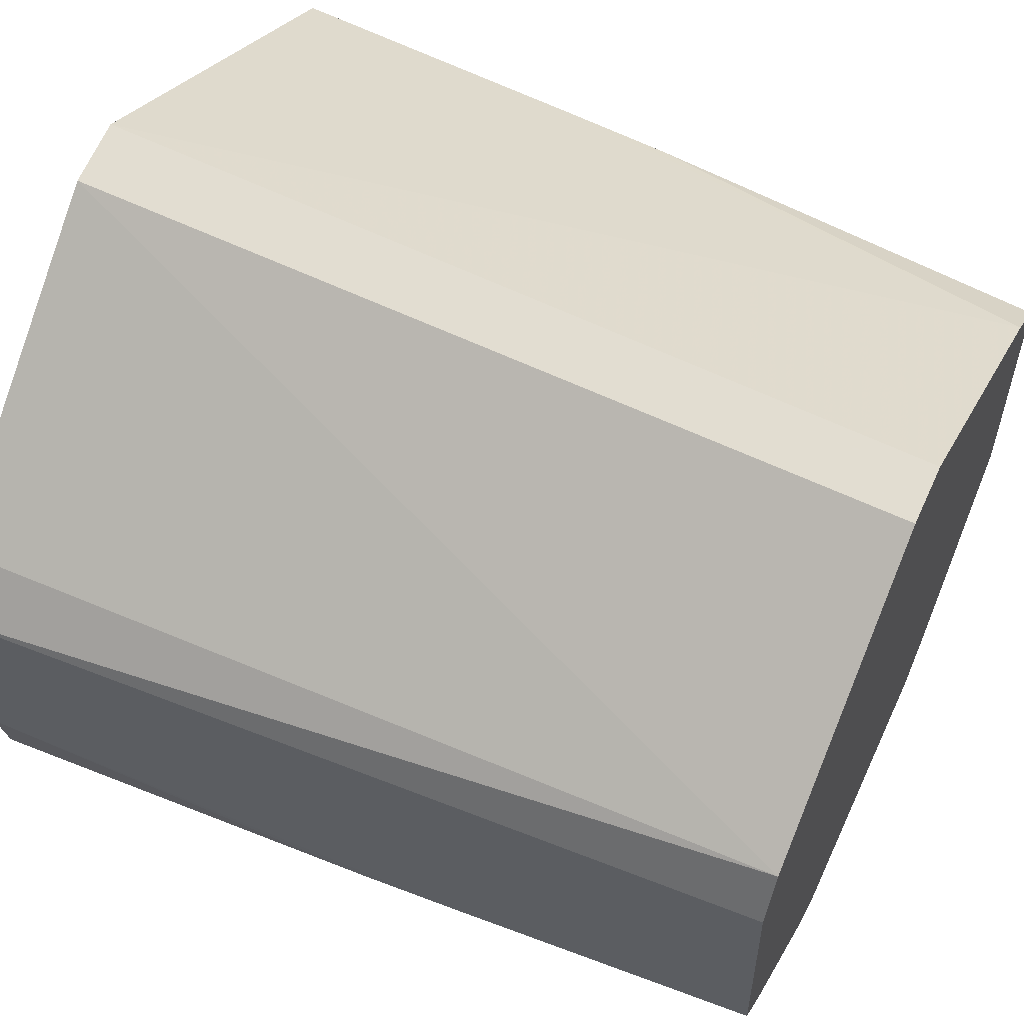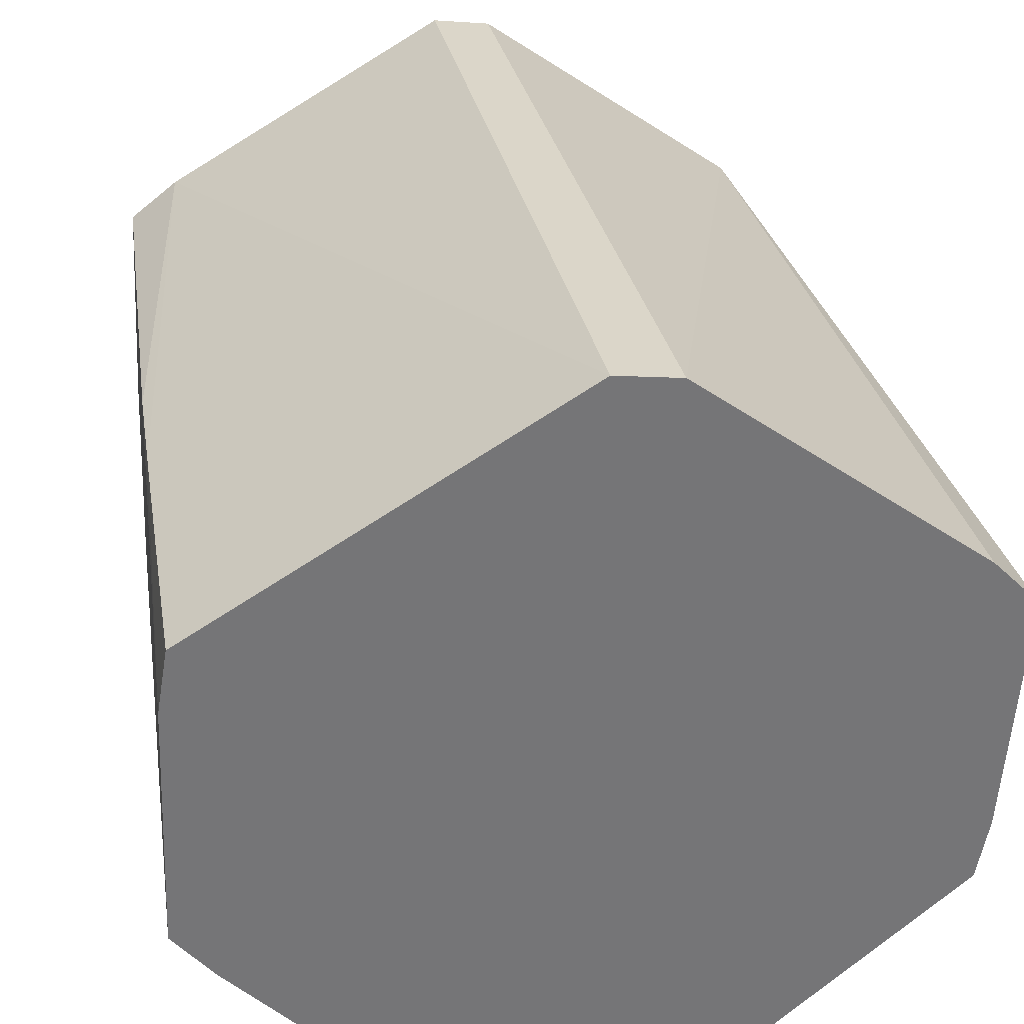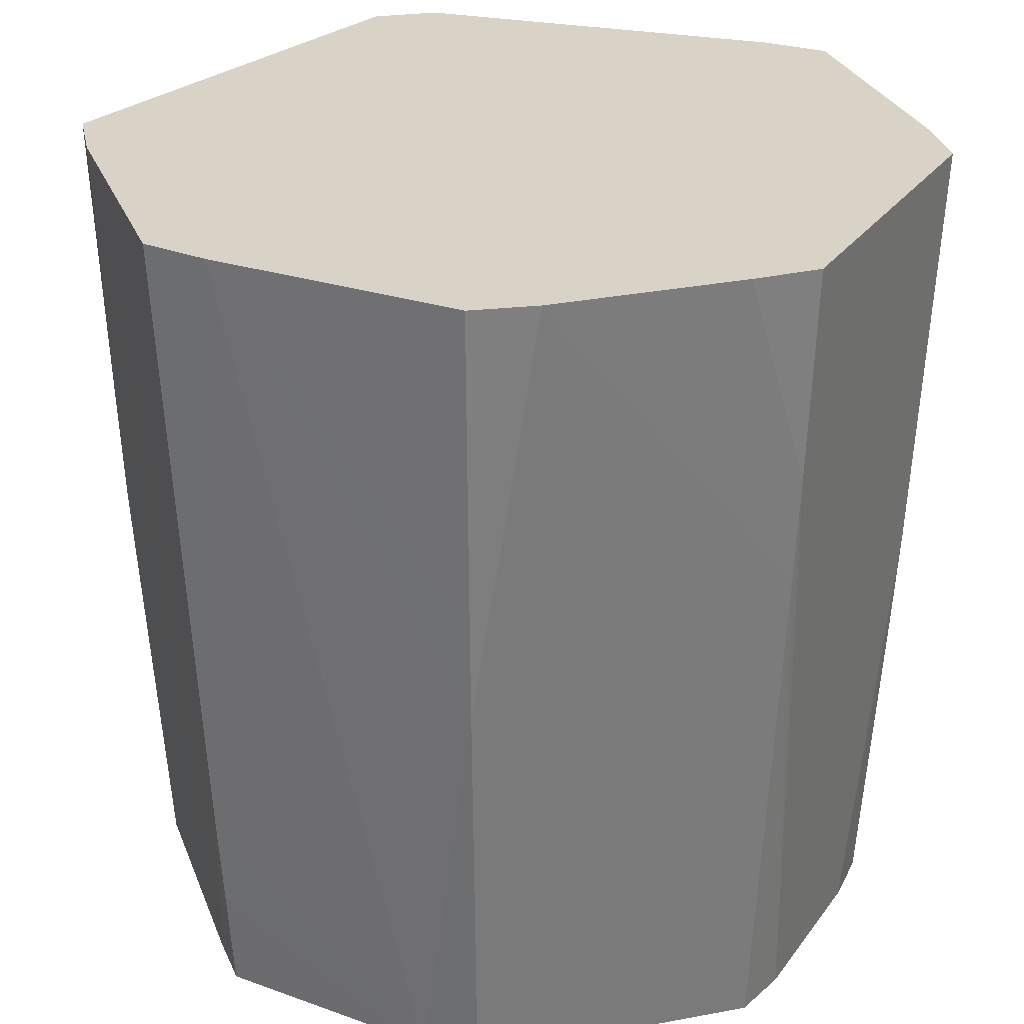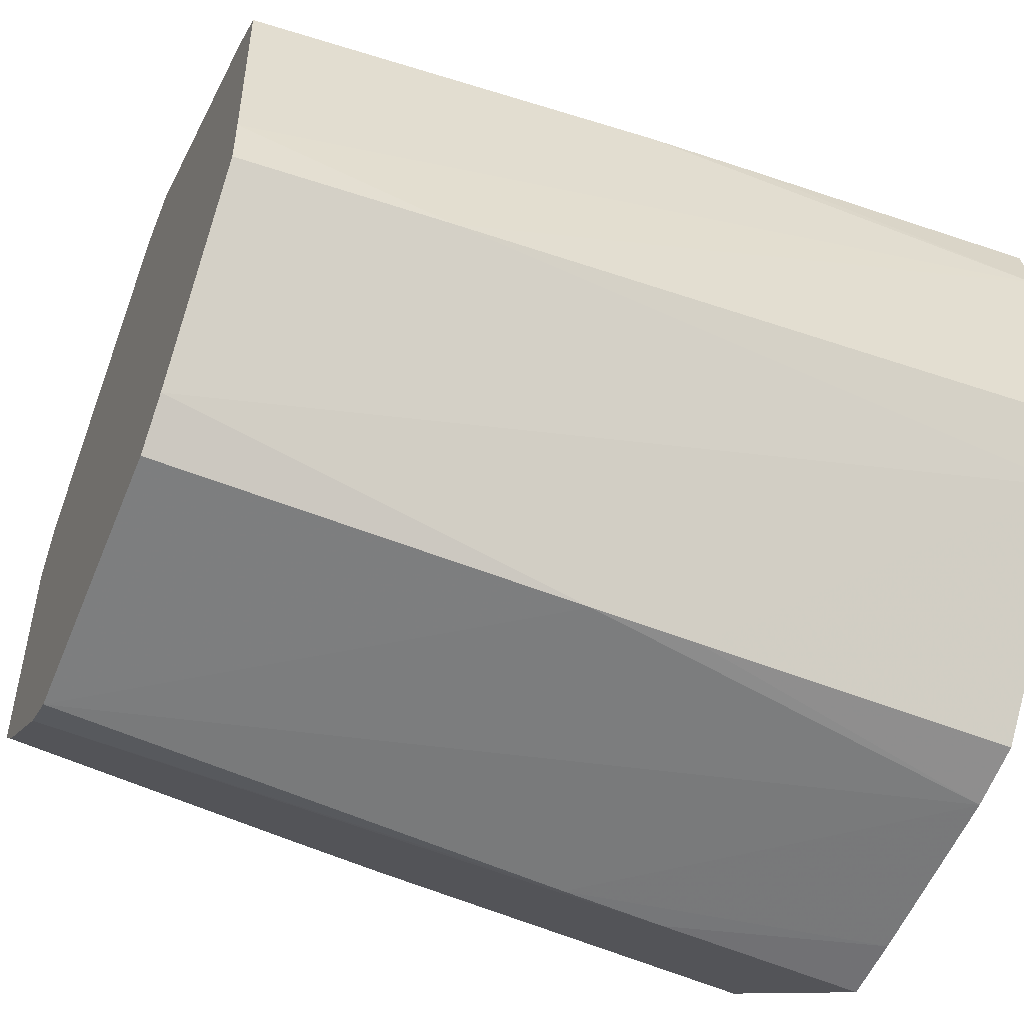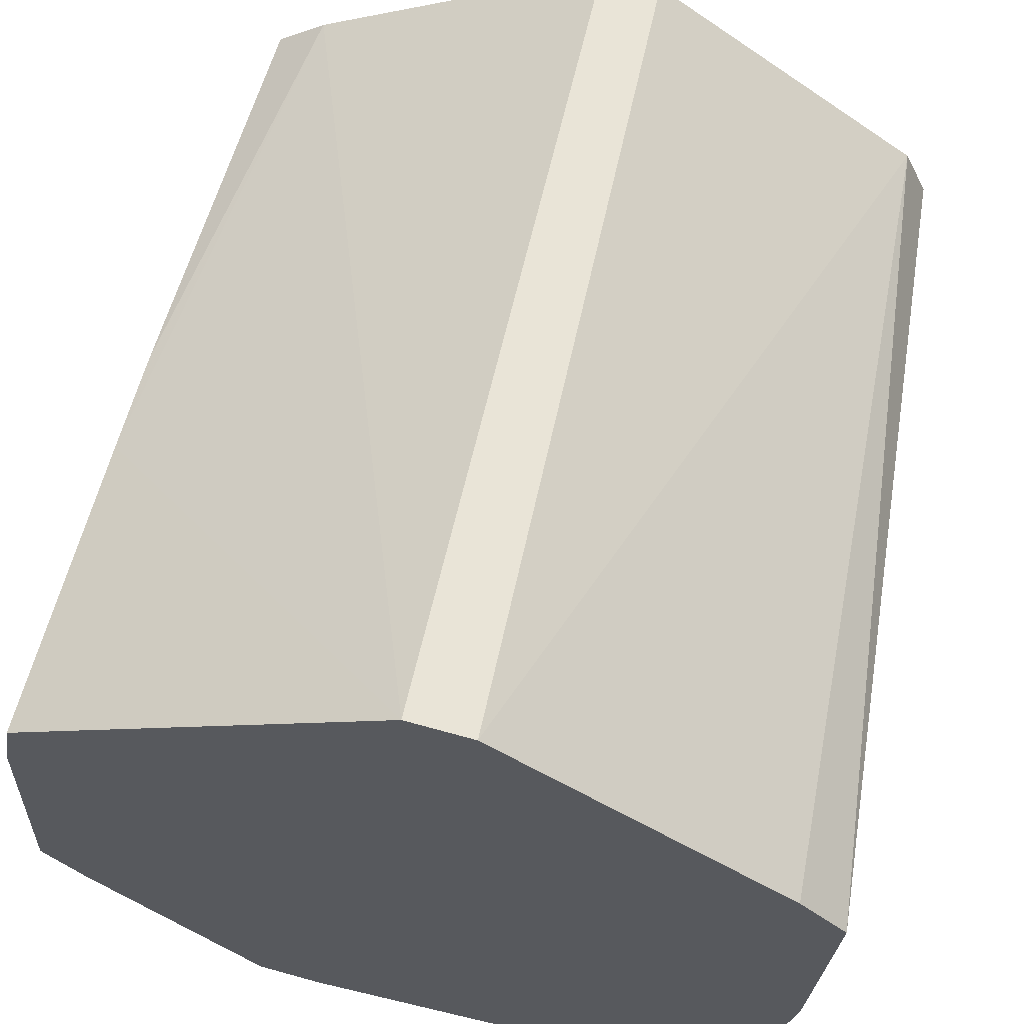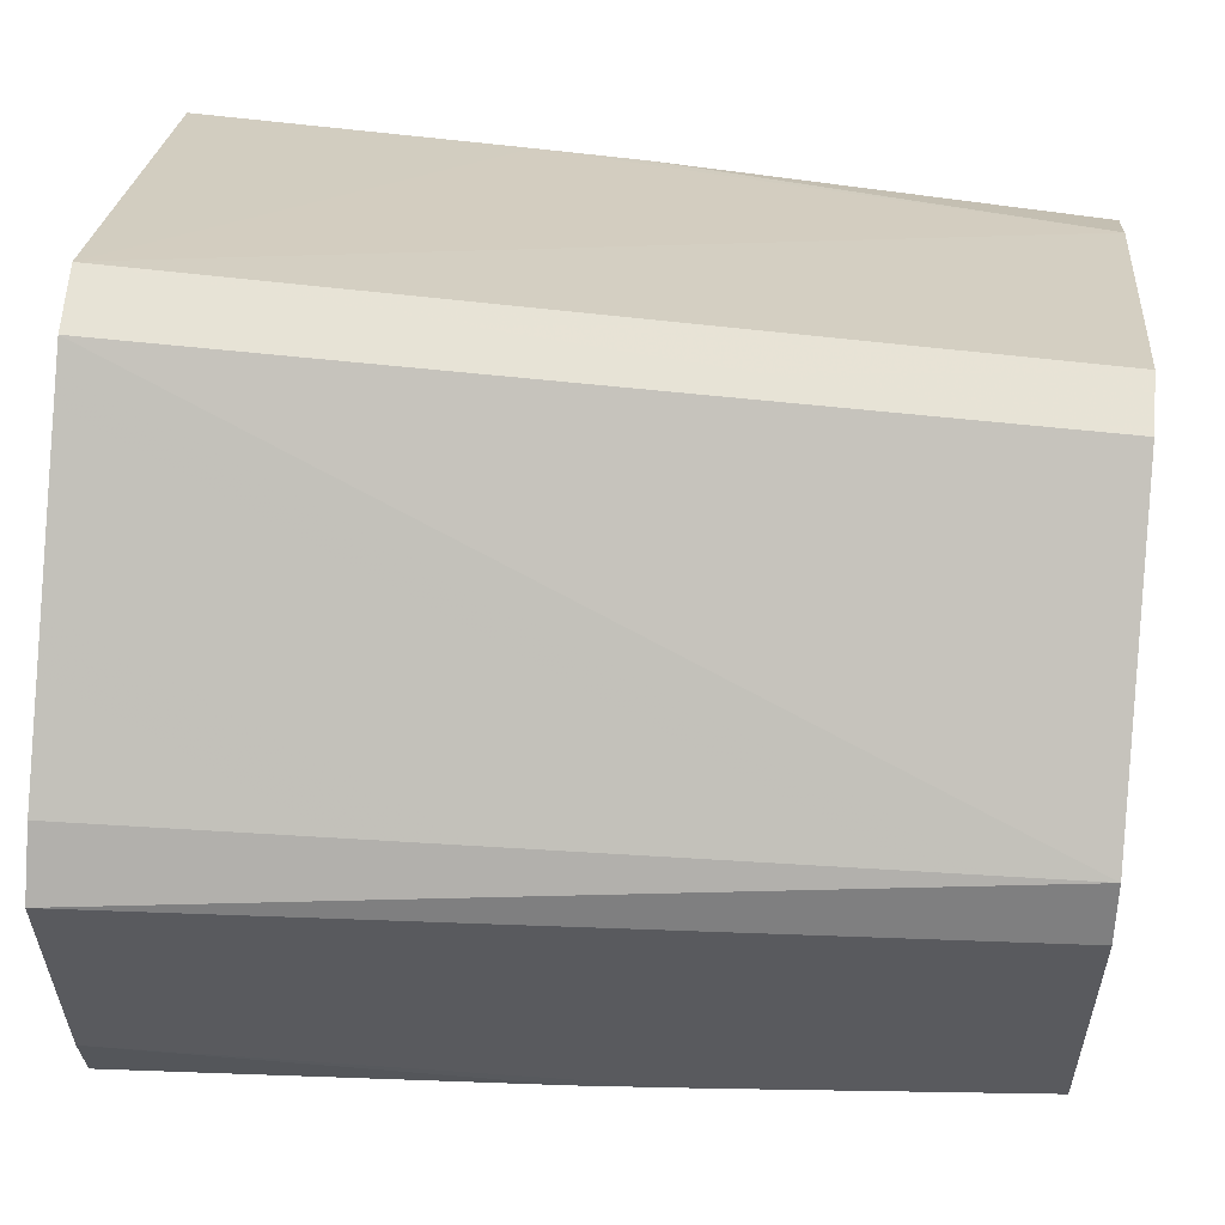
<metadata>
{"format":"obj","ext":"obj","renderer":"f3d","projection":"perspective","resolution":1024,"background":"white","views":[{"elev":59.0,"azim":115.1,"up":"+Y"},{"elev":33.9,"azim":-11.4,"up":"+Y"},{"elev":28.1,"azim":-21.3,"up":"+Z"},{"elev":-53.0,"azim":-112.5,"up":"+Y"},{"elev":62.6,"azim":12.5,"up":"+Y"},{"elev":54.5,"azim":95.1,"up":"+Y"}]}
</metadata>
<code>
v 0.1707 0.05158 -0.2284
v 0.1591 0.07713 -0.2284
v 0.05219 0.1563 -0.2284
v 0.02833 0.174 -0.2284
v 0.0001666 0.1782 -0.2284
v -0.0498 0.15 -0.2284
v -0.1407 0.09853 -0.2284
v -0.1645 0.08009 -0.2284
v -0.1661 0.05018 -0.2284
v -0.1688 -0.00383 -0.2284
v -0.1701 -0.0308 -0.2284
v -0.1707 -0.05934 -0.2284
v -0.1009 -0.1429 -0.2284
v -0.07991 -0.161 -0.2284
v -0.02555 -0.1662 -0.2284
v 0.0001666 -0.1687 -0.2284
v 0.02668 -0.1712 -0.2284
v 0.05545 -0.174 -0.2284
v 0.07953 -0.1596 -0.2284
v 0.142 -0.1068 -0.2284
v 0.1616 -0.08609 -0.2284
v -0.1738 -0.06037 -0.1784
v -0.177 -0.06139 -0.1284
v 0.1701 -0.09042 -0.07838
v 0.1655 0.0804 -0.02838
v -0.1758 0.08582 -0.02838
v -0.08634 -0.1736 -0.02838
v 0.1727 -0.09174 -0.02838
v -0.1777 0.0868 0.02162
v -0.08749 -0.1759 0.02162
v 0.06028 -0.1888 0.02162
v 0.06112 -0.1914 0.07162
v 0.1949 0.05946 0.1716
v 0.1719 0.08367 0.1716
v 0.03131 0.1928 0.1716
v 0.0001666 0.1976 0.1716
v -0.1828 0.08941 0.1716
v -0.1883 0.05741 0.1716
v -0.1931 -0.06663 0.1716
v -0.1732 -0.09217 0.1716
v -0.09071 -0.1822 0.1716
v -0.05986 -0.1886 0.1716
v -0.02942 -0.1906 0.1716
v 0.0001666 -0.1927 0.1716
v 0.0304 -0.1947 0.1716
v 0.06251 -0.1957 0.1716
v 0.08727 -0.1748 0.1716
v 0.1807 -0.09582 0.1716
v 0.1865 -0.06436 0.1716
f 34 41 48
f 33 34 49
f 34 48 49
f 47 41 46
f 47 48 41
f 36 37 35
f 19 47 46
f 18 11 19
f 38 35 37
f 38 23 39
f 38 11 23
f 39 23 40
f 13 11 14
f 12 11 13
f 13 40 23
f 22 11 12
f 23 11 22
f 12 13 22
f 22 13 23
f 18 19 31
f 48 47 20
f 47 19 20
f 20 19 11
f 11 21 20
f 18 31 42
f 29 37 36
f 29 38 37
f 25 35 34
f 25 2 35
f 25 34 33
f 33 2 25
f 1 2 33
f 33 21 1
f 8 2 1
f 1 21 11
f 36 35 4
f 48 20 28
f 28 49 48
f 18 42 27
f 27 13 14
f 40 13 27
f 46 41 45
f 38 29 26
f 11 38 26
f 26 10 11
f 35 2 3
f 3 4 35
f 36 4 5
f 5 4 8
f 24 20 21
f 24 28 20
f 49 28 24
f 33 49 24
f 24 21 33
f 30 27 42
f 30 42 41
f 40 27 30
f 41 40 30
f 46 45 32
f 32 45 31
f 32 19 46
f 32 31 19
f 43 42 31
f 41 42 43
f 9 26 8
f 10 26 9
f 15 27 14
f 15 16 27
f 18 27 17
f 27 16 17
f 31 45 44
f 44 43 31
f 44 45 41
f 41 43 44
f 36 5 6
f 6 5 8
f 8 26 7
f 7 6 8
f 7 26 29
f 36 6 7
f 7 29 36
f 40 41 34
f 40 38 39
f 34 35 40
f 35 38 40
f 8 4 3
f 3 2 8
f 9 1 11
f 8 1 9
f 11 10 9
f 11 16 15
f 14 11 15
f 17 16 11
f 17 11 18

</code>
